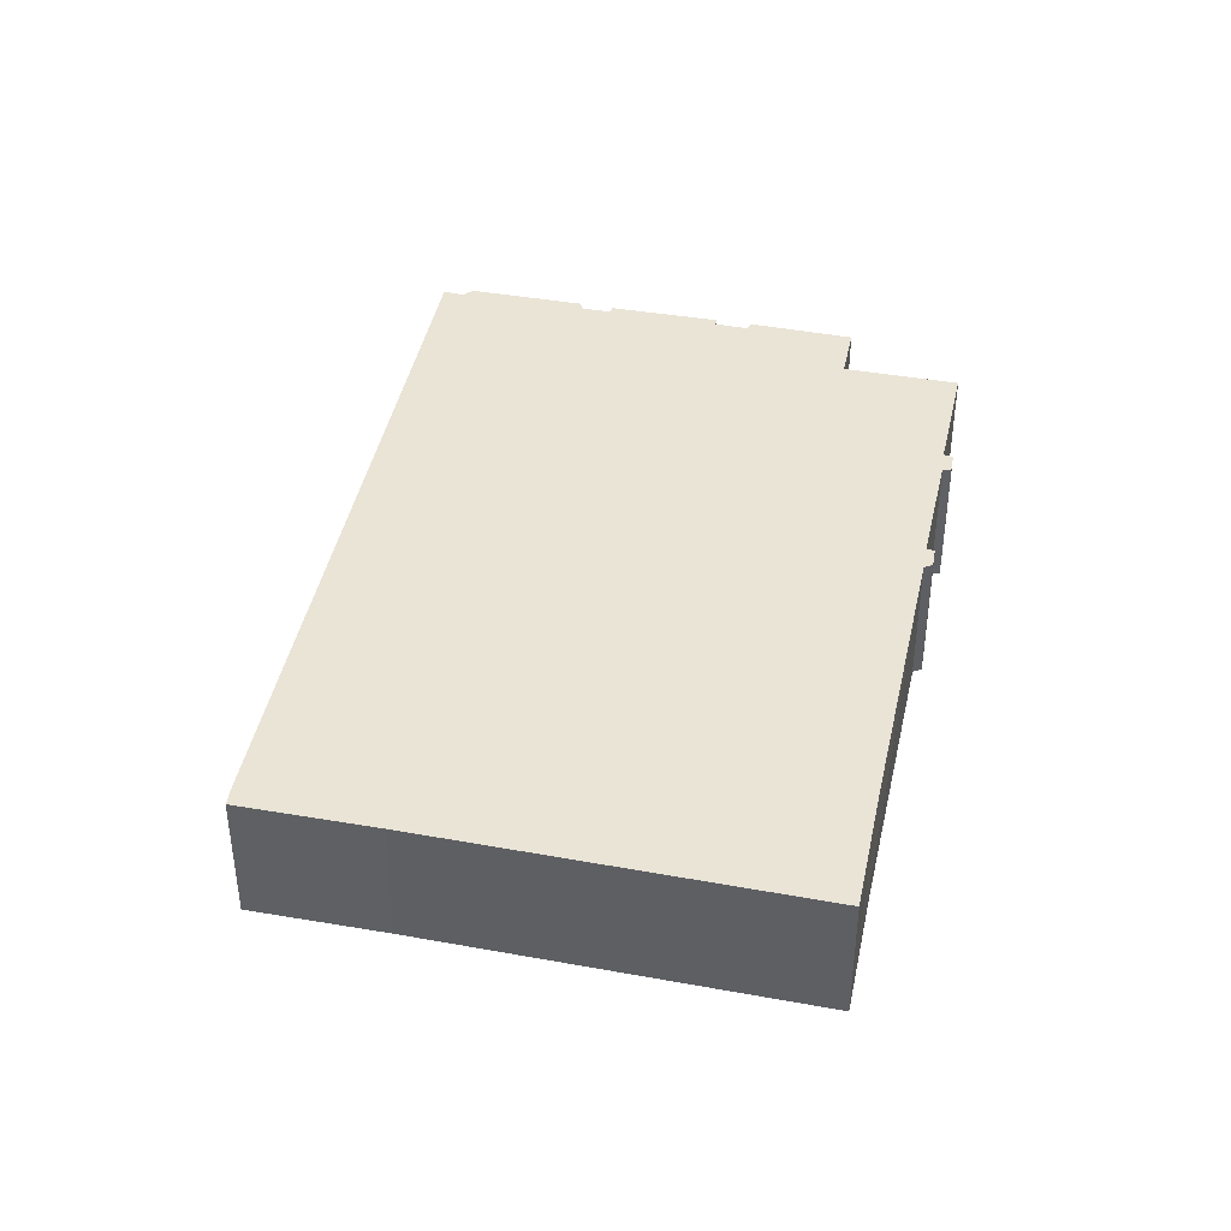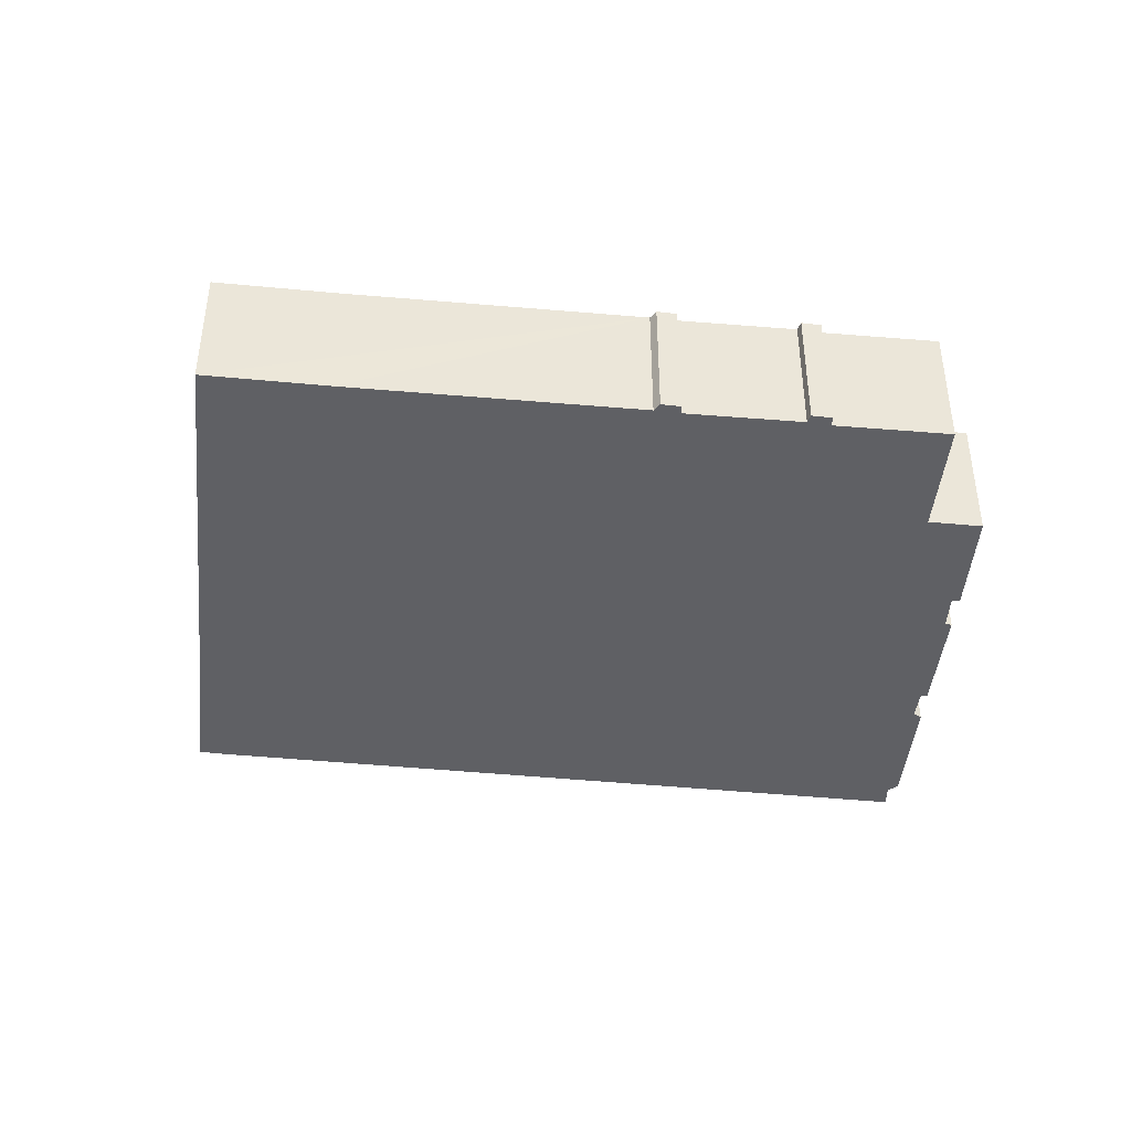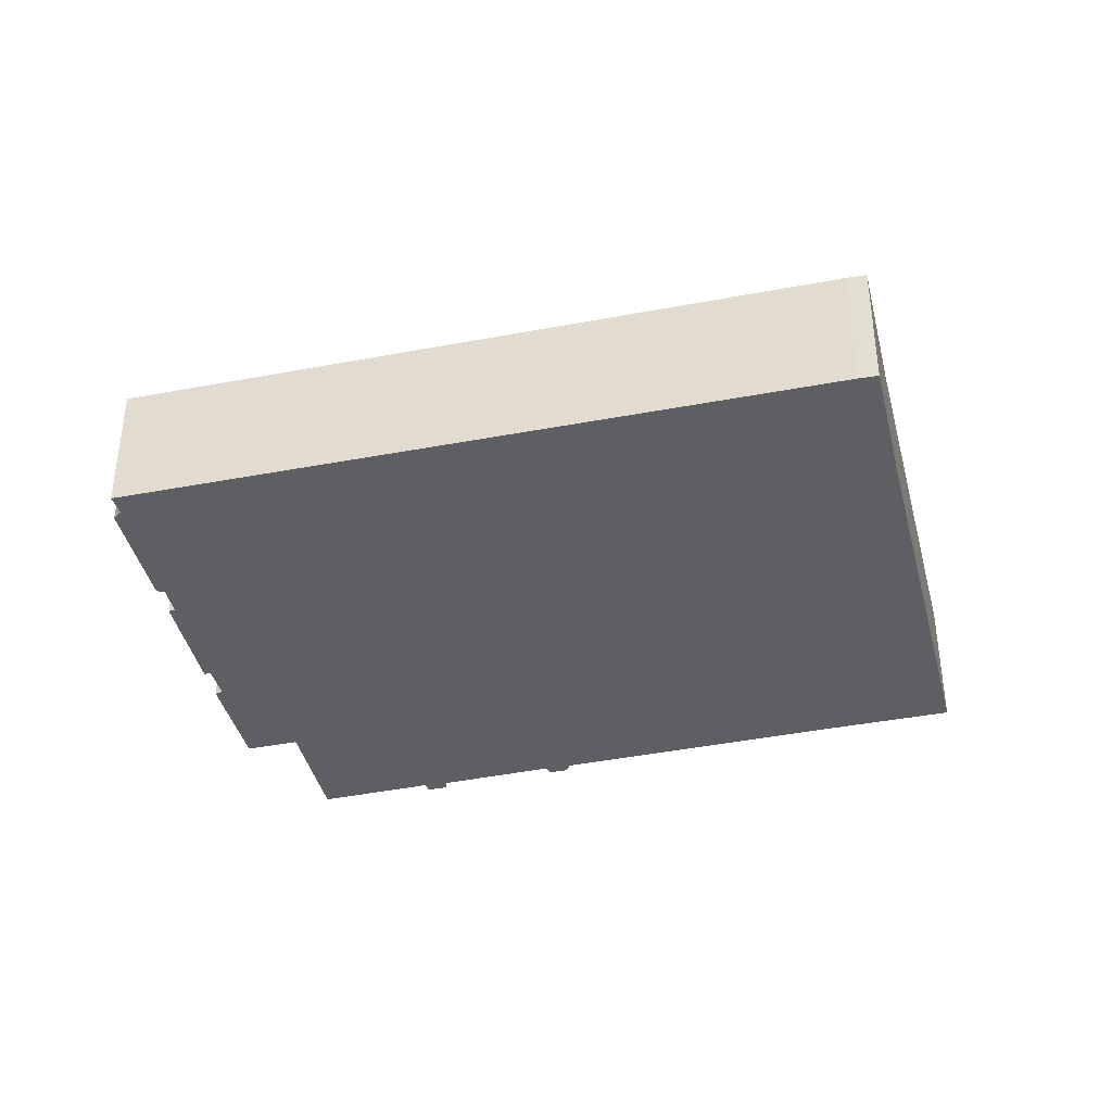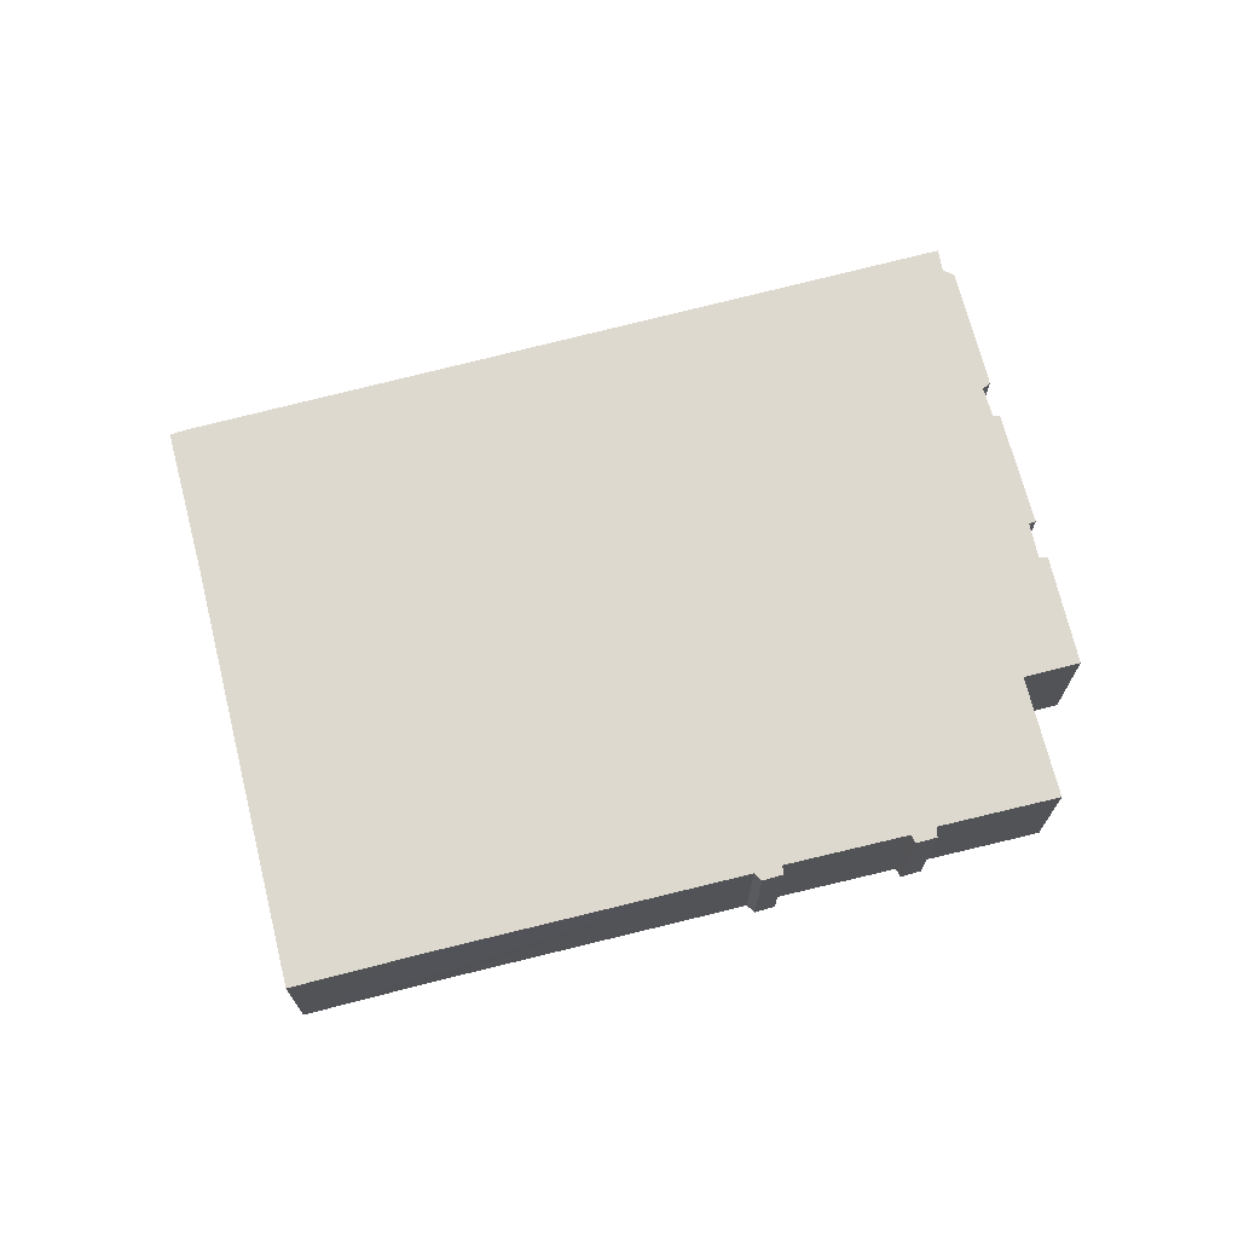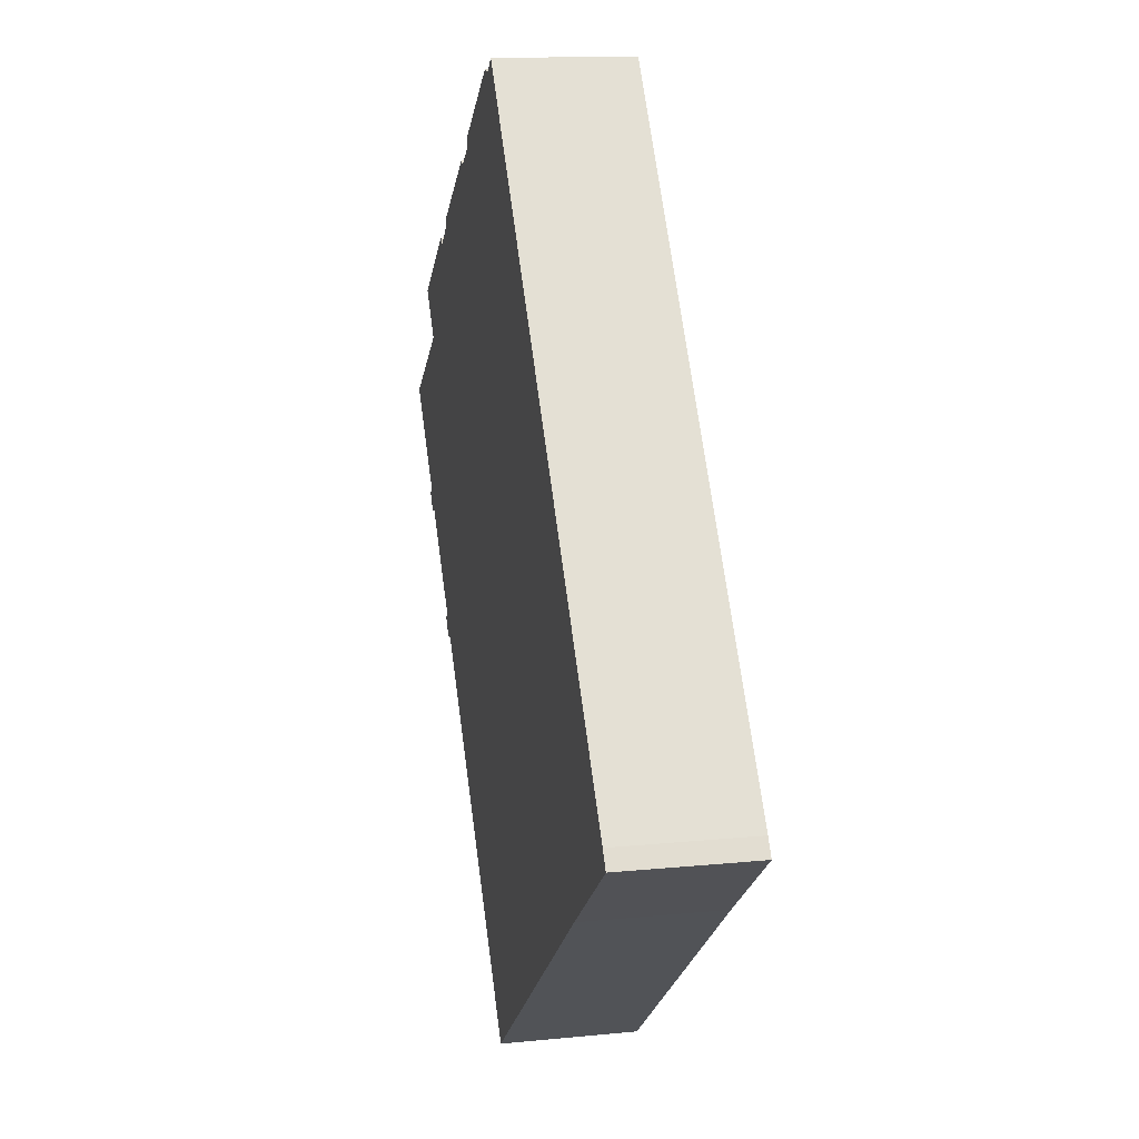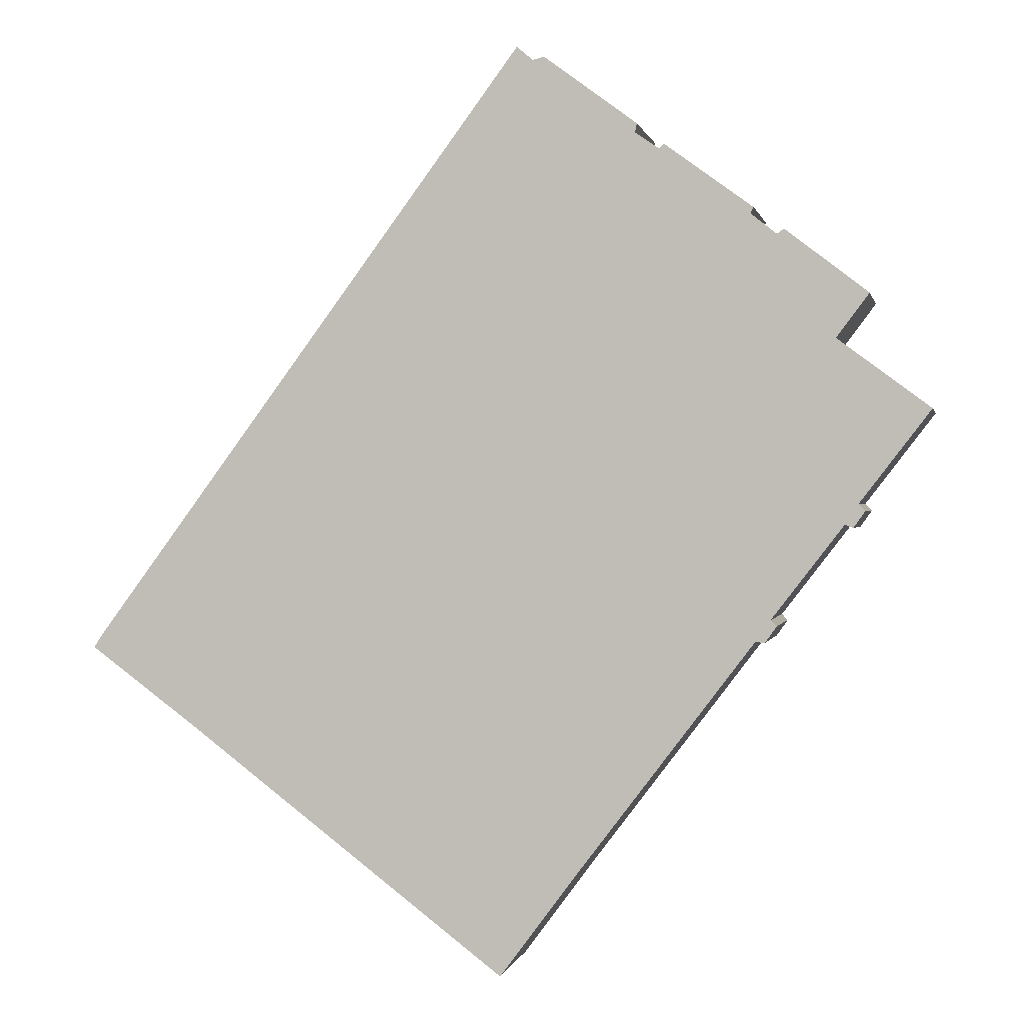
<metadata>
{"format":"obj","ext":"obj","renderer":"f3d","projection":"perspective","resolution":1024,"background":"white","views":[{"elev":42.7,"azim":155.0,"up":"+Y"},{"elev":-44.5,"azim":-133.0,"up":"+Y"},{"elev":-40.1,"azim":66.7,"up":"+Y"},{"elev":71.6,"azim":-141.1,"up":"+Y"},{"elev":13.4,"azim":77.3,"up":"+Z"},{"elev":0.2,"azim":-168.8,"up":"+Z"}]}
</metadata>
<code>
v  3.946 3.532 -5.573
v  4.499 3.532 -5.981
v  4.244 3.532 -5.996
v  1.691 3.532 -2.61
v  2.21 3.532 -2.957
v  1.994 3.532 -3.041
v  3.764 3.532 4.638
v  3.939 3.532 4.503
v  1.584 3.532 2.958
v  9.221 3.532 -12.19
v  19.52 3.532 -8.481
v  11.19 3.532 -14.84
v  4.1 3.532 -5.412
v  22.44 3.532 -6.311
v  1.864 3.532 -2.428
v  0 3.532 2.163e-16
v  2.438 3.532 1.815
v  22.15 3.532 -5.878
v  15.67 3.532 2.887
v  4.628 3.532 5.051
v  4.537 3.532 5.203
v  6.982 3.532 6.777
v  6.861 3.532 6.9
v  10.31 3.532 9.189
v  10.74 3.532 9.551
v  7.614 3.532 7.218
v  7.571 3.532 7.453
v  10.02 3.532 9.269
v  4.537 -3.186e-16 5.203
v  6.861 -4.225e-16 6.9
v  6.982 -4.15e-16 6.777
v  7.614 -4.42e-16 7.218
v  7.571 -4.564e-16 7.453
v  10.02 -5.676e-16 9.269
v  10.31 -5.627e-16 9.189
v  10.74 -5.848e-16 9.551
v  3.946 3.412e-16 -5.573
v  4.1 3.314e-16 -5.412
v  1.691 1.598e-16 -2.61
v  1.864 1.487e-16 -2.428
v  0 0 0
v  2.438 -1.111e-16 1.815
v  1.584 -1.811e-16 2.958
v  3.764 -2.84e-16 4.638
v  3.939 -2.757e-16 4.503
v  4.628 -3.093e-16 5.051
v  15.67 -1.768e-16 2.887
v  22.15 3.599e-16 -5.878
v  22.44 3.864e-16 -6.311
v  19.52 5.193e-16 -8.481
v  11.19 9.086e-16 -14.84
v  9.221 7.465e-16 -12.19
v  4.499 3.662e-16 -5.981
v  4.244 3.671e-16 -5.996
v  2.21 1.811e-16 -2.957
v  1.994 1.862e-16 -3.041
g defaultobject
f 1 2 3
f 4 5 6
f 7 8 9
f 10 11 12
f 11 10 2
f 11 2 1
f 11 1 13
f 11 13 5
f 11 5 14
f 14 5 4
f 14 4 15
f 14 15 16
f 14 16 17
f 14 17 18
f 18 17 19
f 19 17 9
f 19 9 8
f 19 8 20
f 19 20 21
f 19 21 22
f 22 21 23
f 19 24 25
f 24 19 26
f 26 19 22
f 24 26 27
f 24 27 28
f 29 23 21
f 23 29 30
f 31 26 22
f 26 31 32
f 33 28 27
f 28 33 34
f 35 25 24
f 25 35 36
f 37 13 1
f 13 37 38
f 39 15 4
f 15 39 40
f 41 17 16
f 17 41 42
f 43 7 9
f 7 43 44
f 45 20 8
f 20 45 46
f 30 22 23
f 22 30 31
f 36 19 25
f 19 36 47
f 19 47 18
f 18 47 48
f 48 14 18
f 14 48 49
f 44 8 7
f 8 44 45
f 32 27 26
f 27 32 33
f 34 24 28
f 24 34 35
f 49 11 14
f 11 49 50
f 11 50 12
f 12 50 51
f 51 10 12
f 10 51 2
f 2 51 52
f 2 52 53
f 54 1 3
f 1 54 37
f 38 5 13
f 5 38 55
f 56 4 6
f 4 56 39
f 40 16 15
f 16 40 41
f 42 9 17
f 9 42 43
f 46 21 20
f 21 46 29
f 53 3 2
f 3 53 54
f 55 6 5
f 6 55 56
f 33 35 34
f 29 31 30
f 43 45 44
f 56 55 39
f 35 47 36
f 47 35 33
f 47 33 32
f 47 32 31
f 47 31 29
f 47 29 46
f 47 46 45
f 47 45 43
f 47 43 42
f 47 42 41
f 47 41 40
f 47 40 48
f 48 40 39
f 48 39 55
f 48 55 38
f 48 38 37
f 48 37 53
f 53 37 54
f 48 53 52
f 48 52 49
f 49 52 50
f 50 52 51

</code>
